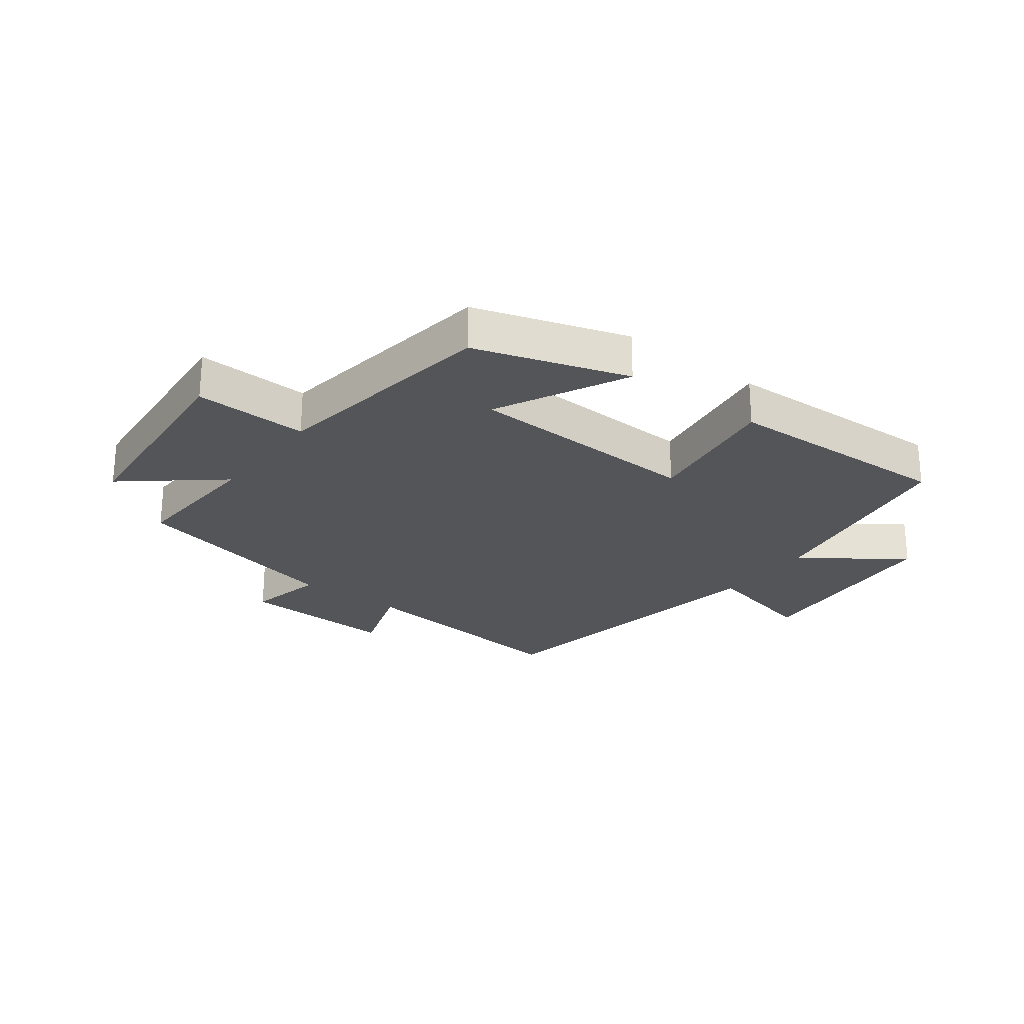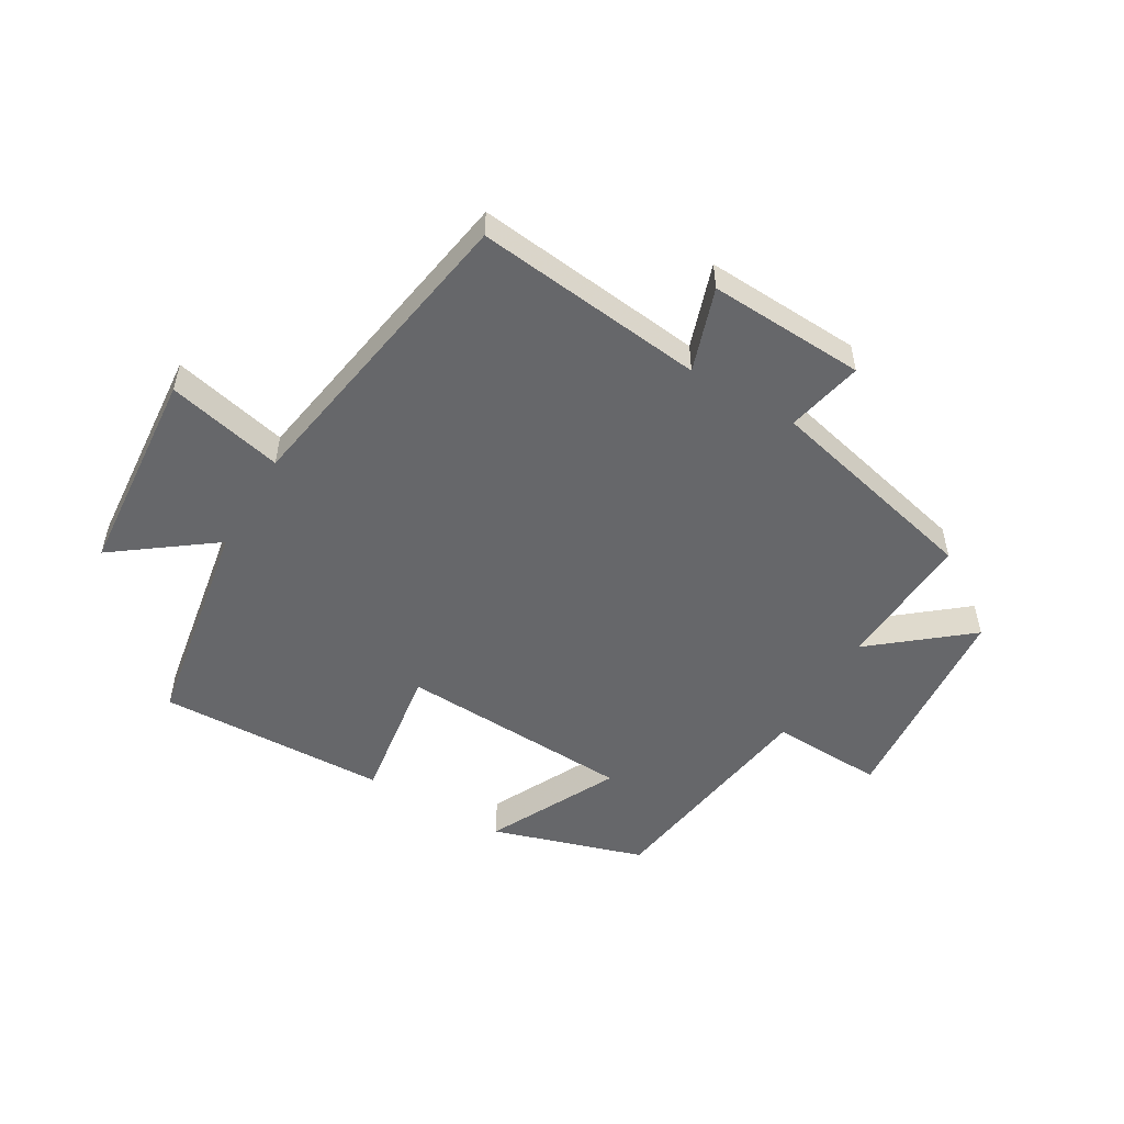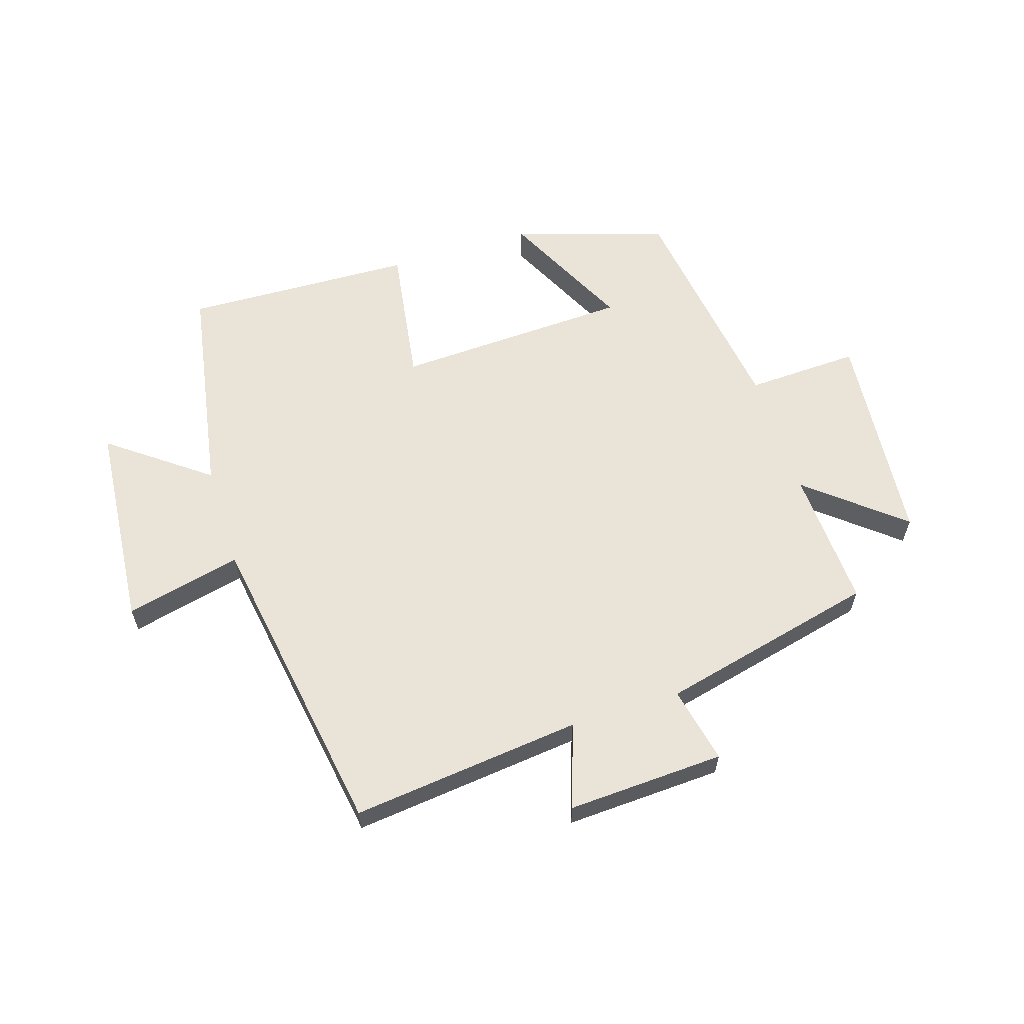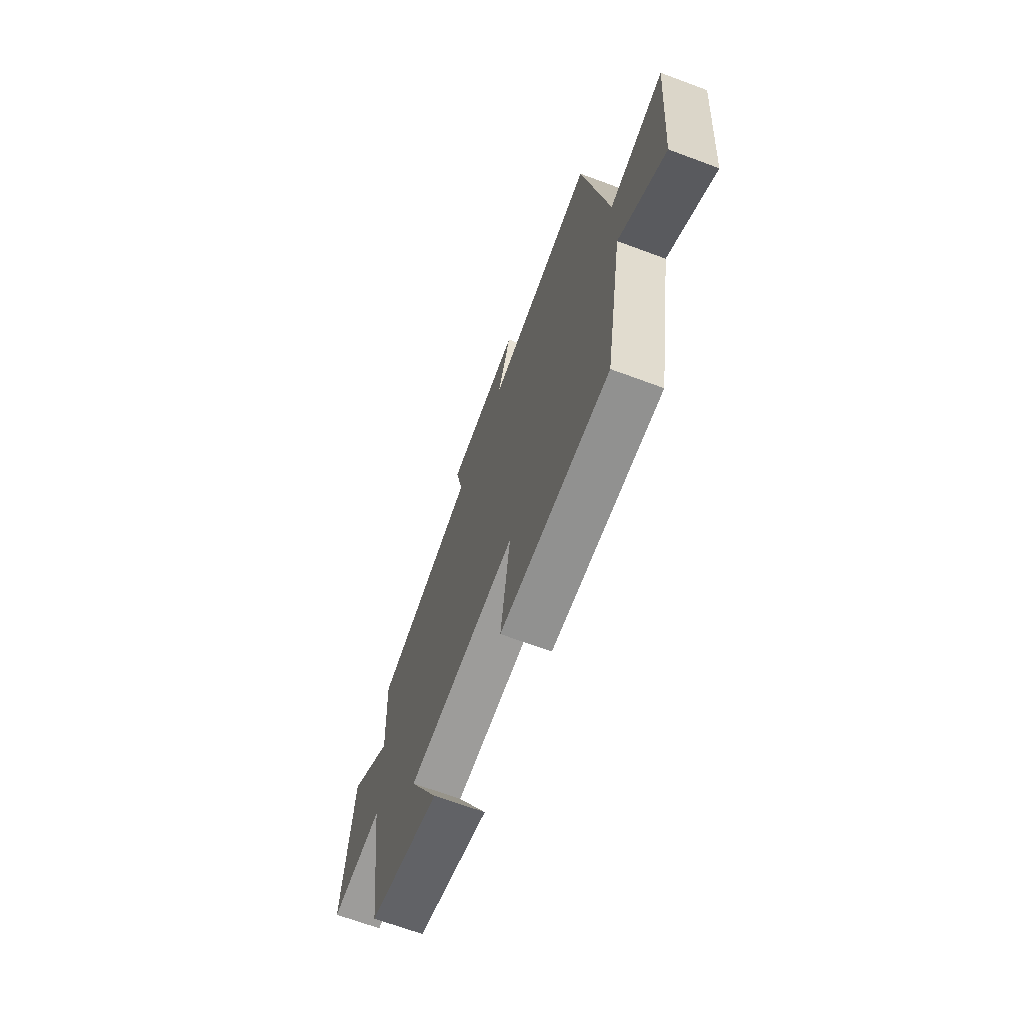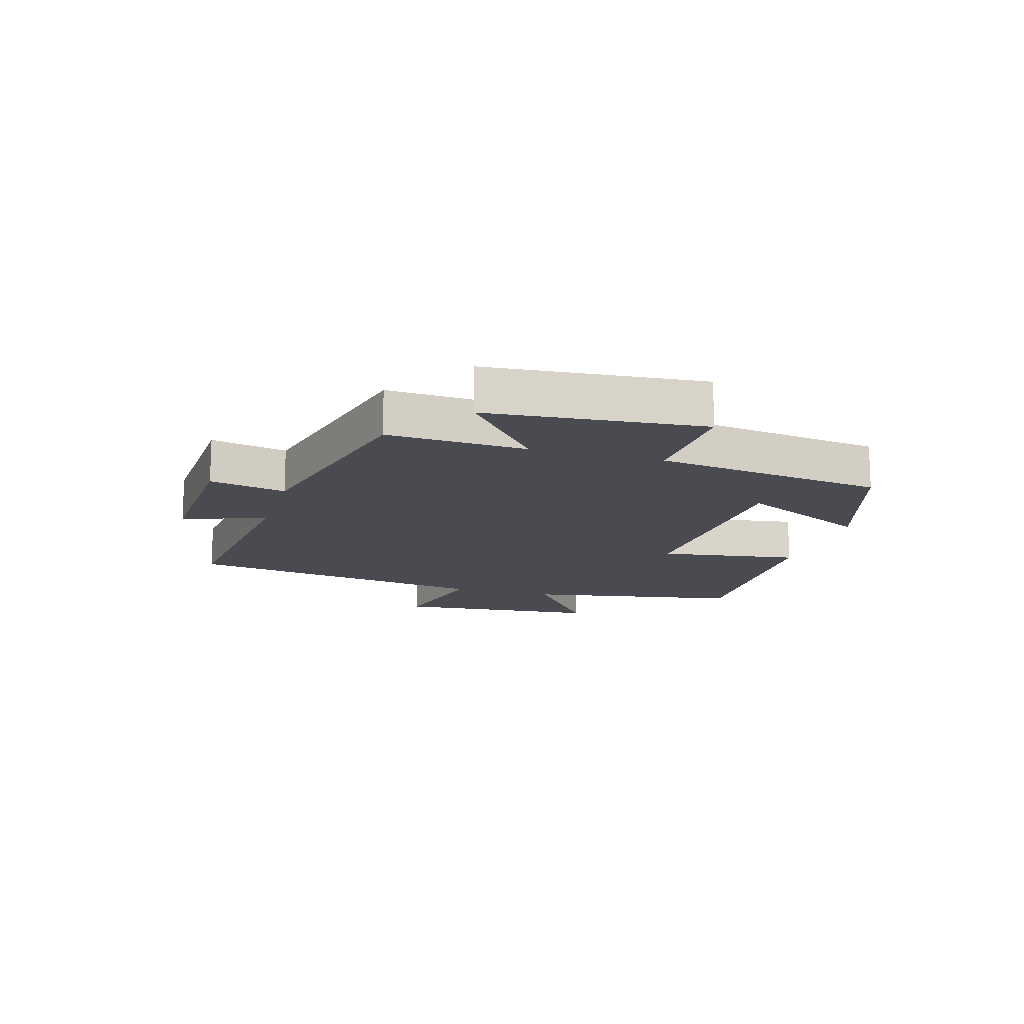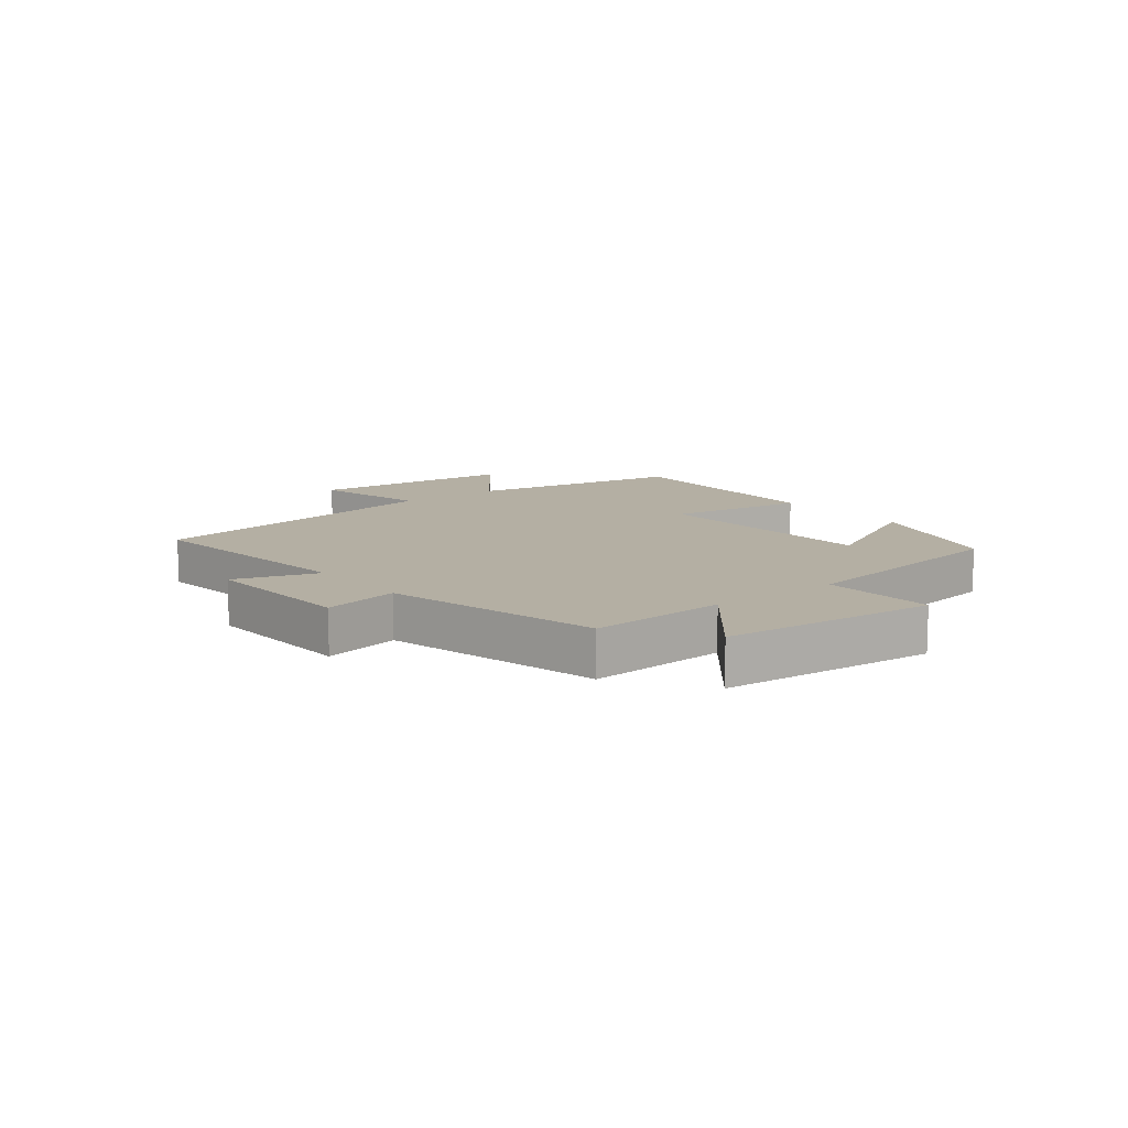
<metadata>
{"format":"obj","ext":"obj","renderer":"f3d","projection":"perspective","resolution":1024,"background":"white","views":[{"elev":-24.8,"azim":142.8,"up":"+Y"},{"elev":-52.1,"azim":-30.7,"up":"+Y"},{"elev":60.8,"azim":-17.6,"up":"+Y"},{"elev":-68.0,"azim":-110.4,"up":"+Z"},{"elev":-14.6,"azim":73.6,"up":"+Y"},{"elev":11.2,"azim":51.6,"up":"+Y"}]}
</metadata>
<code>
v 0.512 0.07 0.415
v 0.5 0.07 0.184
v 0.656 0.07 0.313
v 0.688 0.07 -0.045
v 0.5 0.07 -0.038
v 0.446 0.07 -0.42
v 0.194 0.07 -0.5
v 0.301 0.07 -0.284
v -0.089 0.07 -0.268
v -0.054 0.07 -0.5
v -0.436 0.07 -0.514
v -0.5 0.07 -0.154
v -0.663 0.07 -0.276
v -0.693 0.07 0.07
v -0.5 0.07 0.026
v -0.417 0.07 0.542
v -0.035 0.07 0.5
v -0.082 0.07 0.639
v 0.178 0.07 0.627
v 0.151 0.07 0.5
v 0.512 0 0.415
v 0.5 0 0.184
v 0.656 0 0.313
v 0.688 0 -0.045
v 0.5 0 -0.038
v 0.446 0 -0.42
v 0.194 0 -0.5
v 0.301 0 -0.284
v -0.089 0 -0.268
v -0.054 0 -0.5
v -0.436 0 -0.514
v -0.5 0 -0.154
v -0.663 0 -0.276
v -0.693 0 0.07
v -0.5 0 0.026
v -0.417 0 0.542
v -0.035 0 0.5
v -0.082 0 0.639
v 0.178 0 0.627
v 0.151 0 0.5
f 17 18 19 20
f 17 20 1 2
f 15 16 17 2
f 12 13 14 15
f 12 15 2
f 9 10 11 12
f 8 9 12 2
f 5 6 7 8
f 5 8 2 3
f 3 4 5
f 40 39 38 37
f 22 21 40 37
f 22 37 36 35
f 35 34 33 32
f 22 35 32
f 32 31 30 29
f 22 32 29 28
f 28 27 26 25
f 23 22 28 25
f 25 24 23
f 1 21 22 2
f 2 22 23 3
f 3 23 24 4
f 4 24 25 5
f 5 25 26 6
f 6 26 27 7
f 7 27 28 8
f 8 28 29 9
f 9 29 30 10
f 10 30 31 11
f 11 31 32 12
f 12 32 33 13
f 13 33 34 14
f 14 34 35 15
f 15 35 36 16
f 16 36 37 17
f 17 37 38 18
f 18 38 39 19
f 19 39 40 20
f 20 40 21 1

</code>
